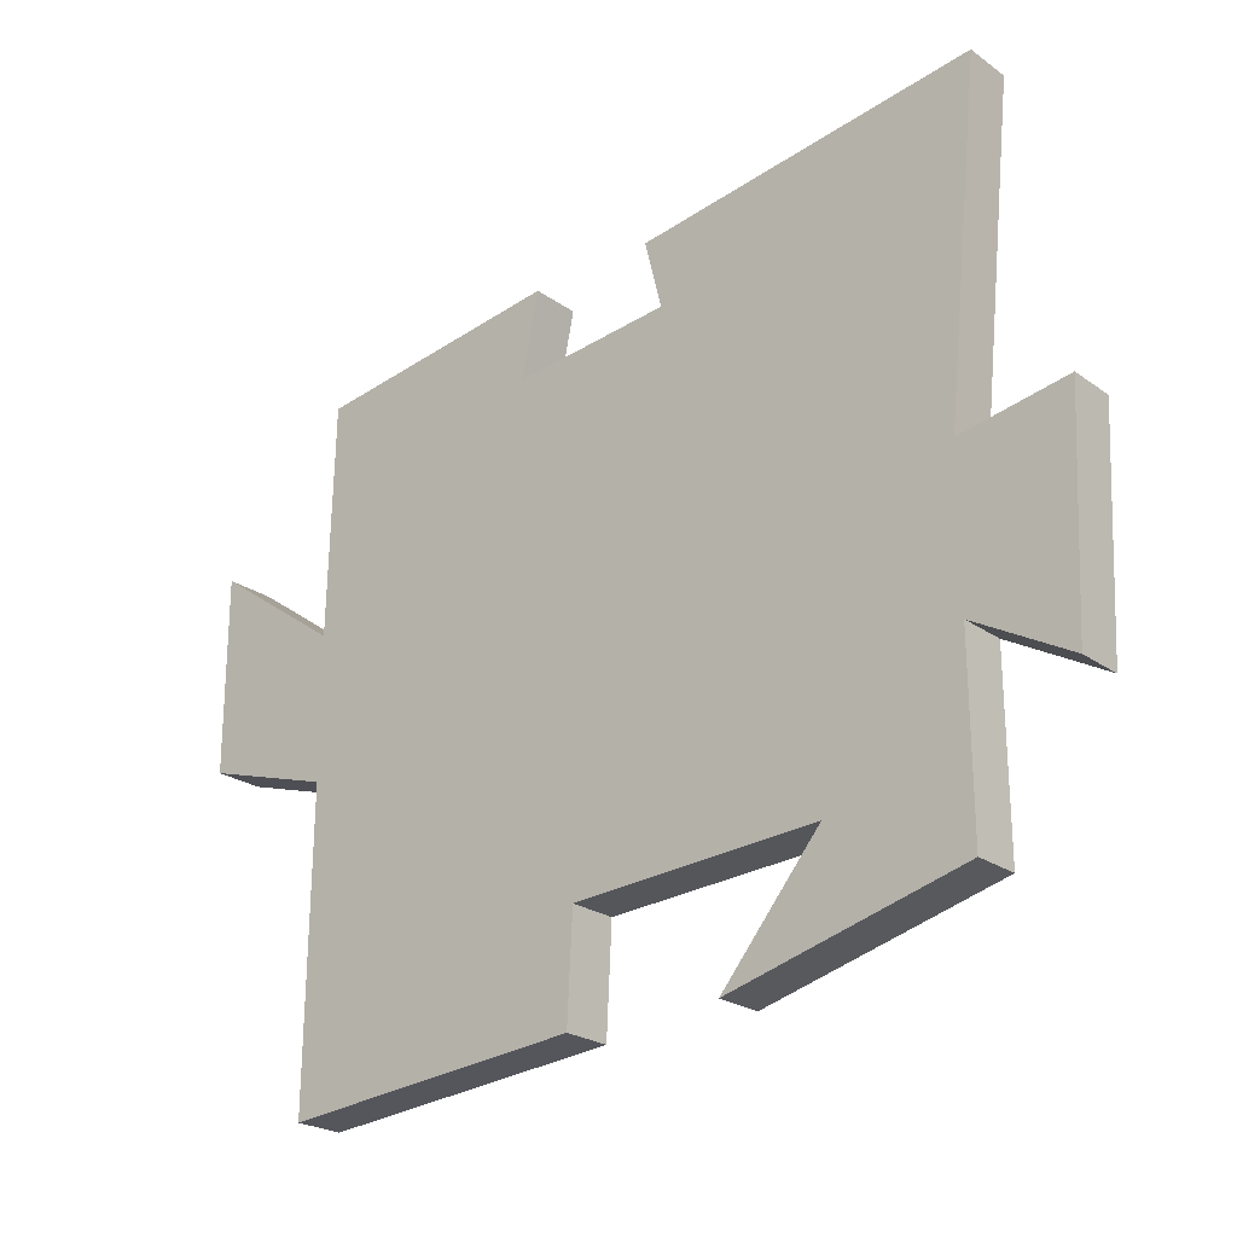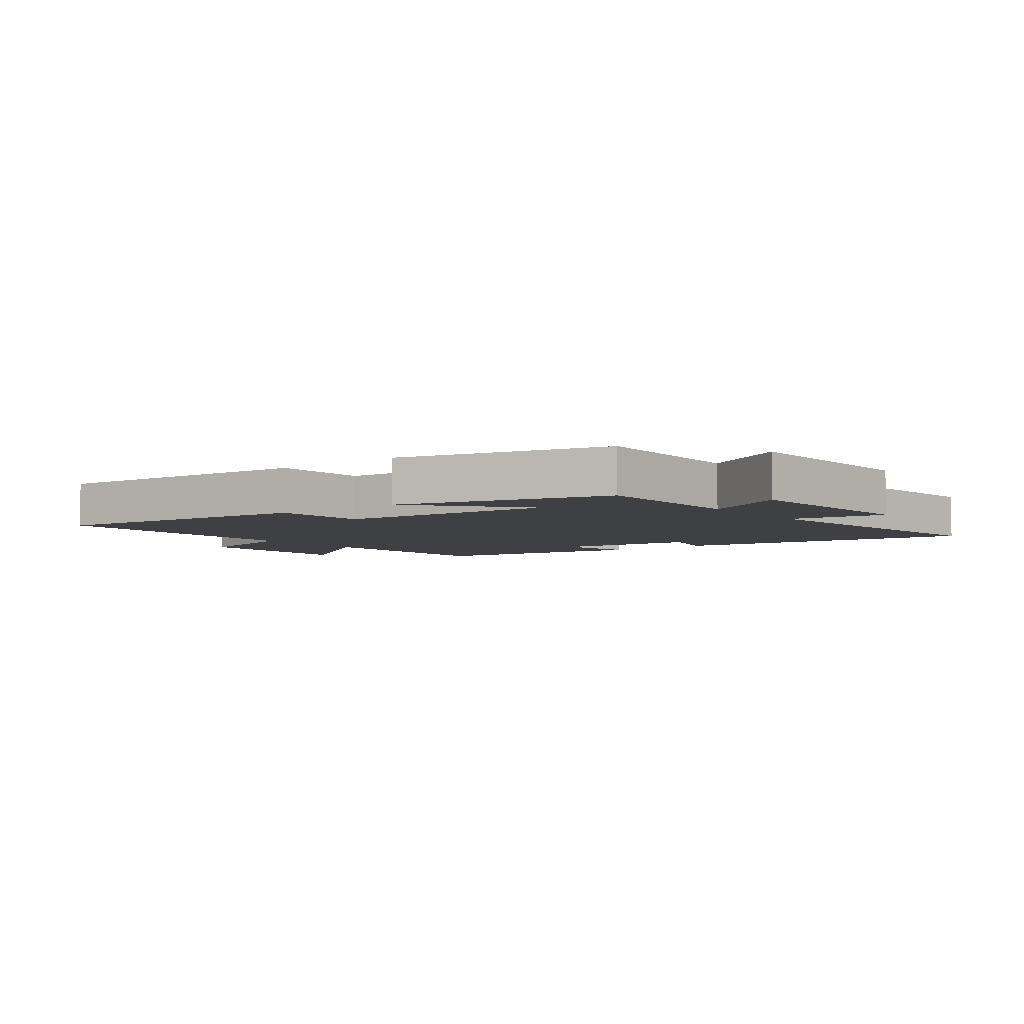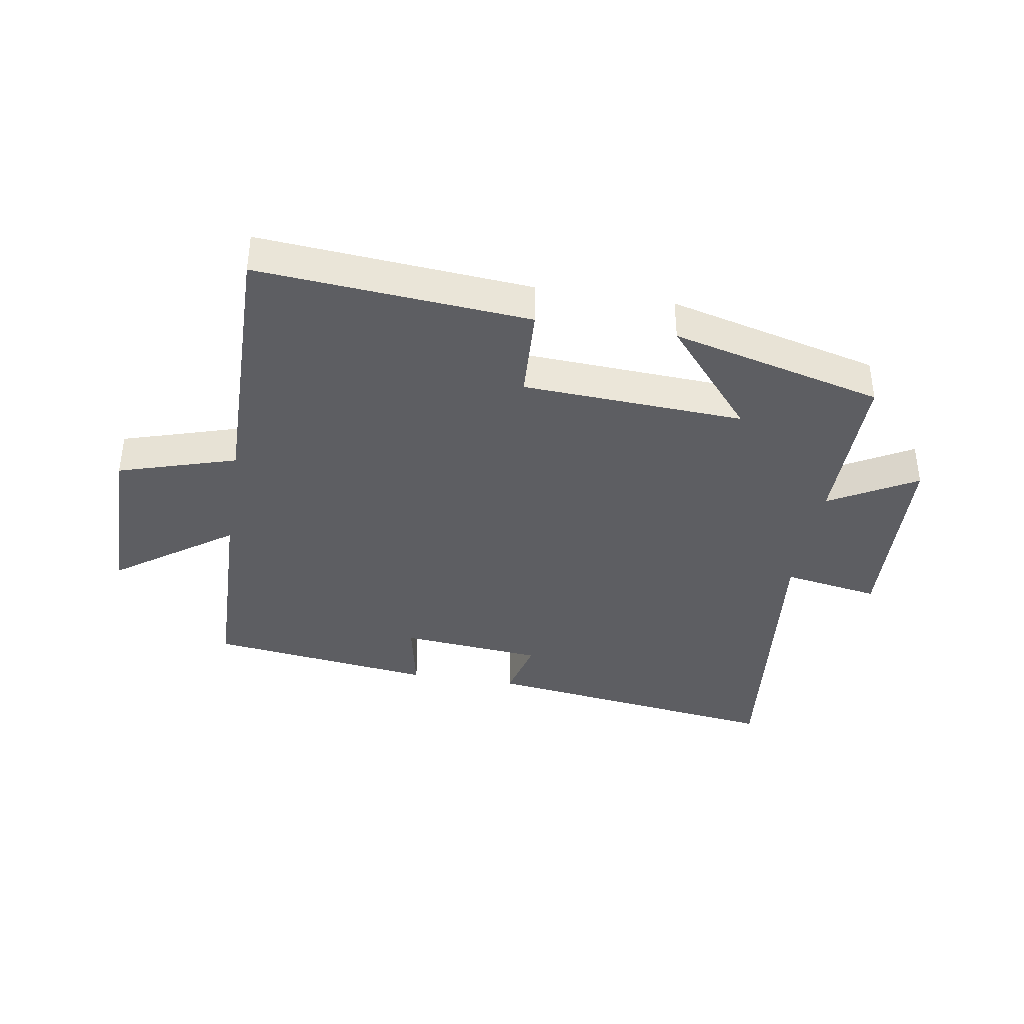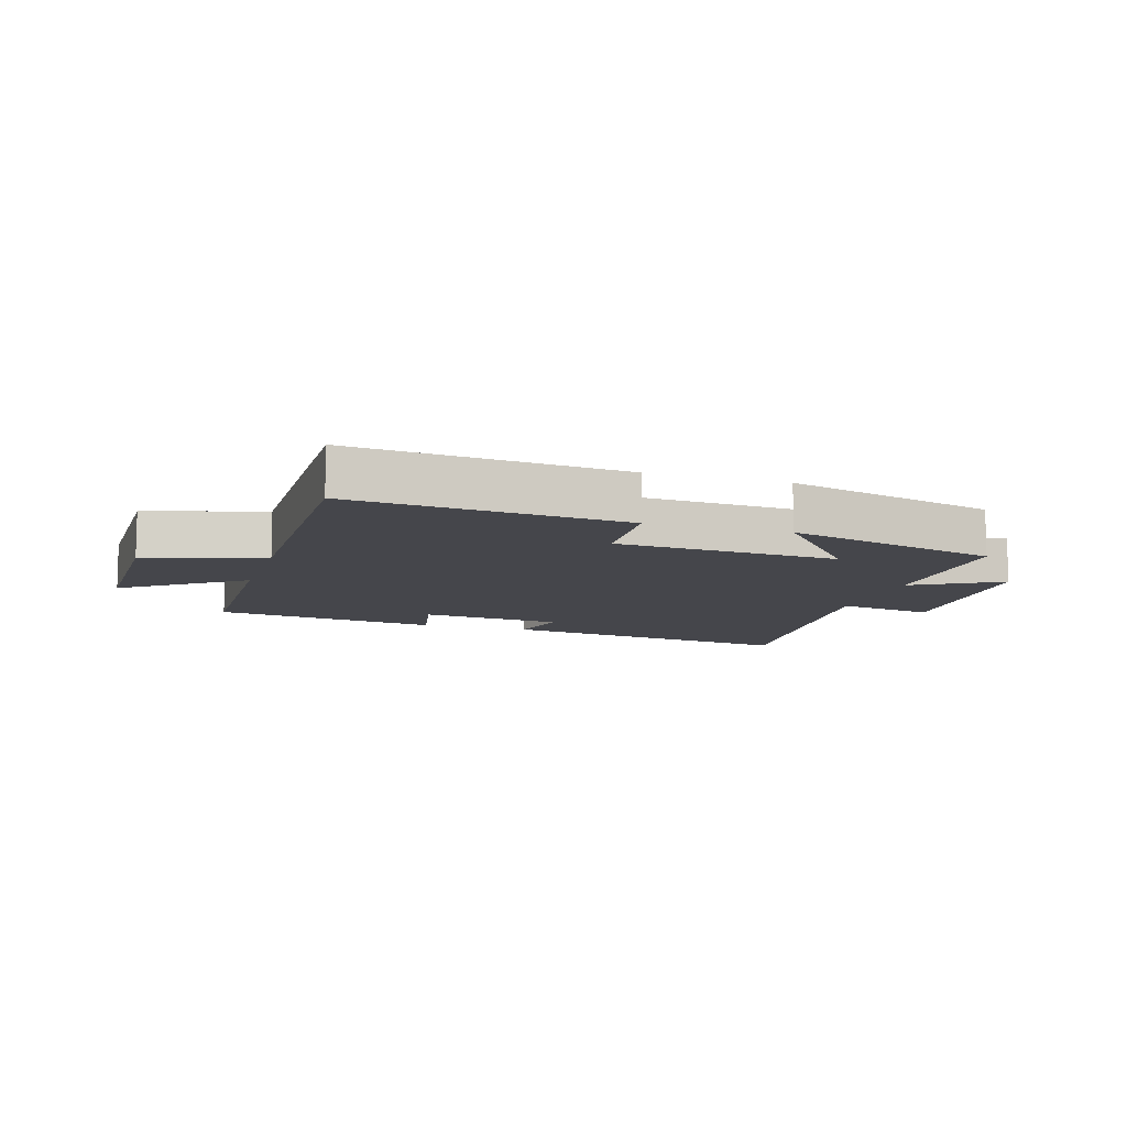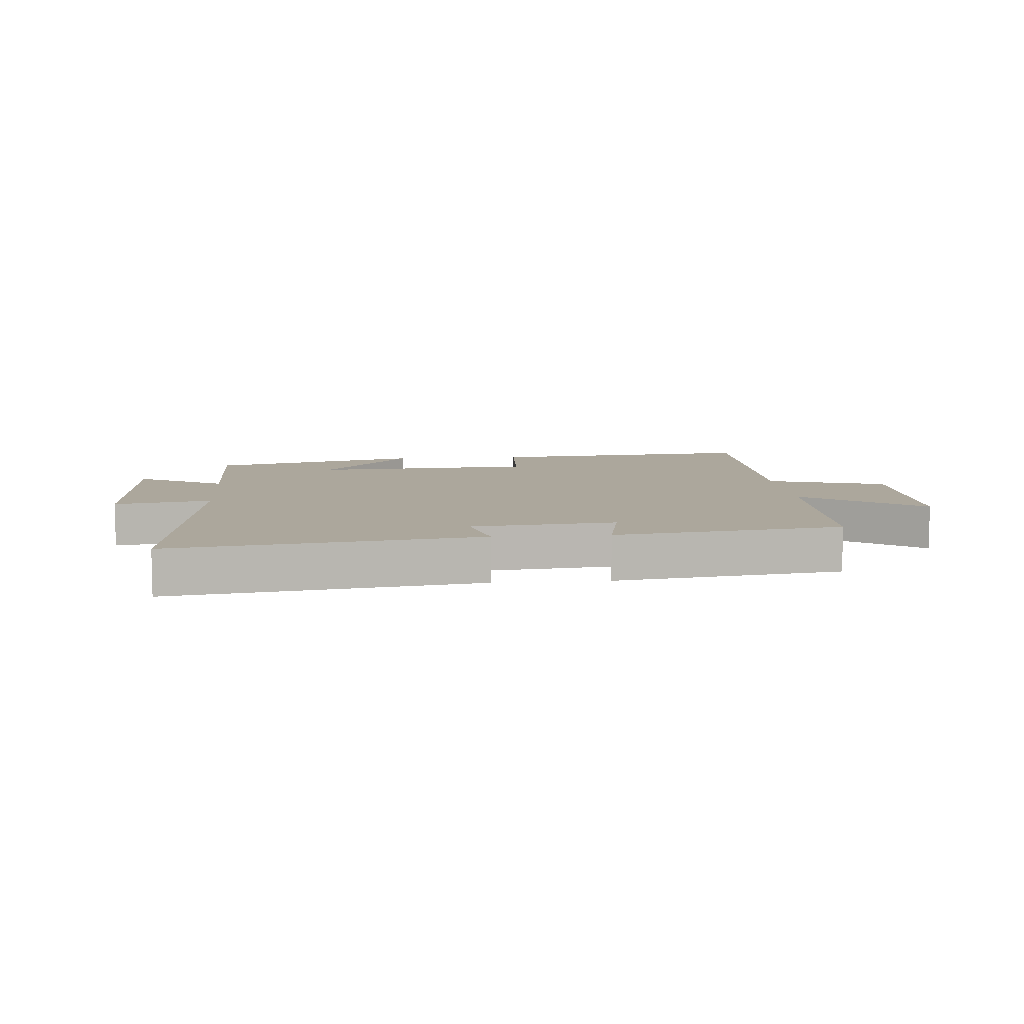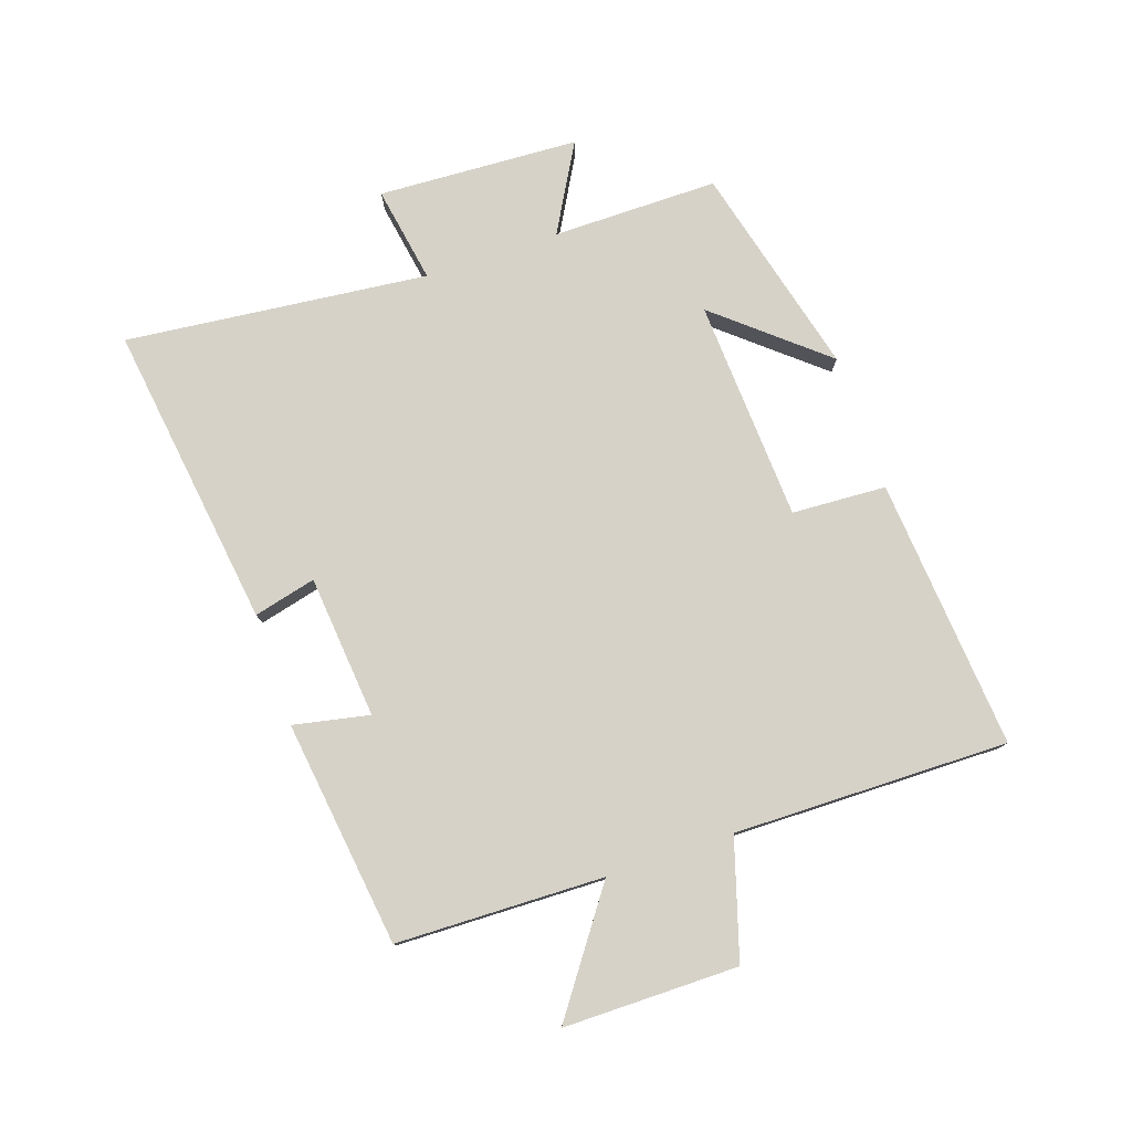
<metadata>
{"format":"obj","ext":"obj","renderer":"f3d","projection":"perspective","resolution":1024,"background":"white","views":[{"elev":-23.6,"azim":-139.7,"up":"+Z"},{"elev":-5.1,"azim":-142.3,"up":"+Y"},{"elev":-38.4,"azim":170.8,"up":"+Y"},{"elev":-10.1,"azim":162.9,"up":"+Y"},{"elev":8.4,"azim":-5.0,"up":"+Y"},{"elev":78.3,"azim":71.3,"up":"+Y"}]}
</metadata>
<code>
v -0.552 0.07 0.568
v -0.057 0.07 0.5
v -0.082 0.07 0.399
v 0.15 0.07 0.377
v 0.125 0.07 0.5
v 0.492 0.07 0.452
v 0.5 0.07 0.115
v 0.691 0.07 0.251
v 0.691 0.07 -0.033
v 0.5 0.07 -0.091
v 0.505 0.07 -0.537
v 0.065 0.07 -0.5
v 0.057 0.07 -0.347
v -0.303 0.07 -0.327
v -0.157 0.07 -0.5
v -0.501 0.07 -0.412
v -0.5 0.07 -0.143
v -0.641 0.07 -0.222
v -0.657 0.07 0.104
v -0.5 0.07 0.077
v -0.552 0 0.568
v -0.057 0 0.5
v -0.082 0 0.399
v 0.15 0 0.377
v 0.125 0 0.5
v 0.492 0 0.452
v 0.5 0 0.115
v 0.691 0 0.251
v 0.691 0 -0.033
v 0.5 0 -0.091
v 0.505 0 -0.537
v 0.065 0 -0.5
v 0.057 0 -0.347
v -0.303 0 -0.327
v -0.157 0 -0.5
v -0.501 0 -0.412
v -0.5 0 -0.143
v -0.641 0 -0.222
v -0.657 0 0.104
v -0.5 0 0.077
f 17 18 19 20
f 14 15 16 17
f 13 14 17 20
f 10 11 12 13
f 10 13 20 1
f 7 8 9 10
f 6 7 10
f 5 6 10
f 4 5 10
f 3 4 10
f 1 2 3
f 1 3 10
f 40 39 38 37
f 37 36 35 34
f 40 37 34 33
f 33 32 31 30
f 21 40 33 30
f 30 29 28 27
f 30 27 26
f 30 26 25
f 30 25 24
f 30 24 23
f 23 22 21
f 30 23 21
f 1 21 22 2
f 2 22 23 3
f 3 23 24 4
f 4 24 25 5
f 5 25 26 6
f 6 26 27 7
f 7 27 28 8
f 8 28 29 9
f 9 29 30 10
f 10 30 31 11
f 11 31 32 12
f 12 32 33 13
f 13 33 34 14
f 14 34 35 15
f 15 35 36 16
f 16 36 37 17
f 17 37 38 18
f 18 38 39 19
f 19 39 40 20
f 20 40 21 1

</code>
